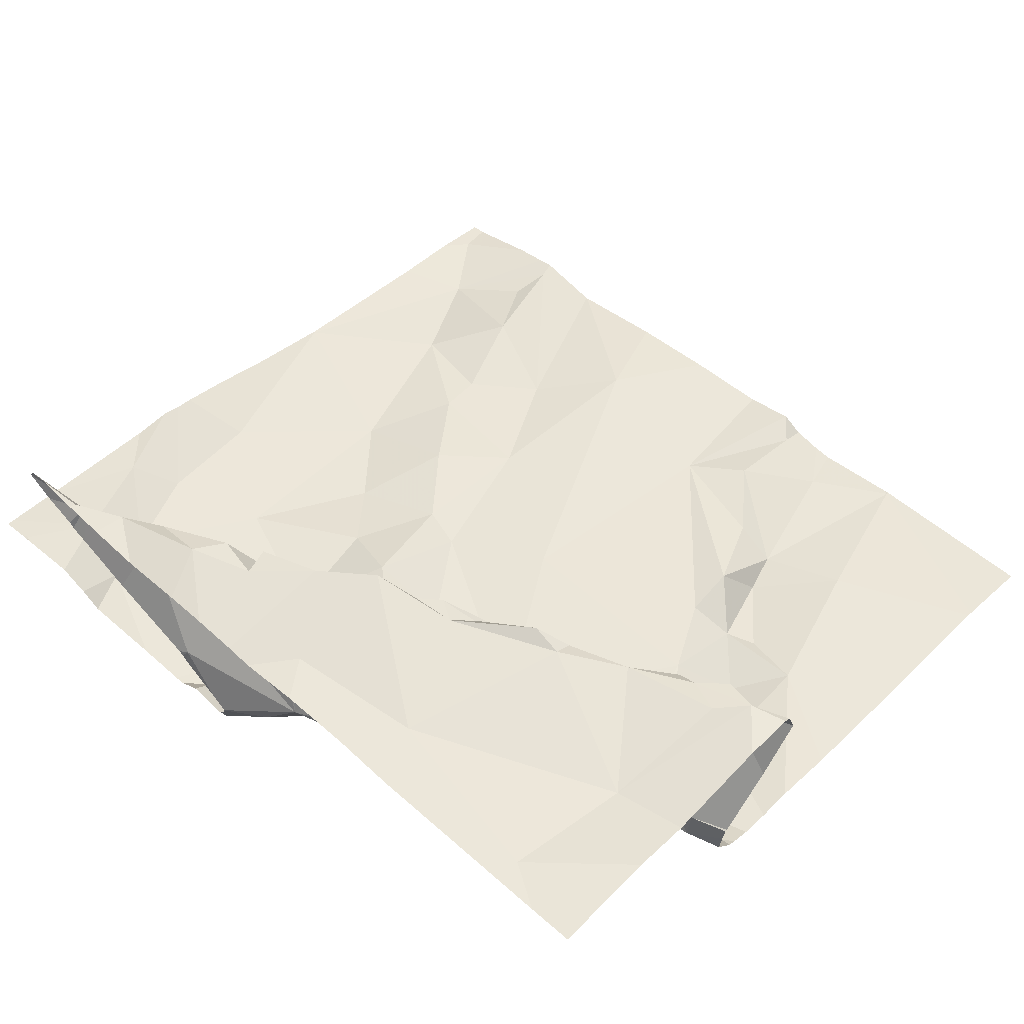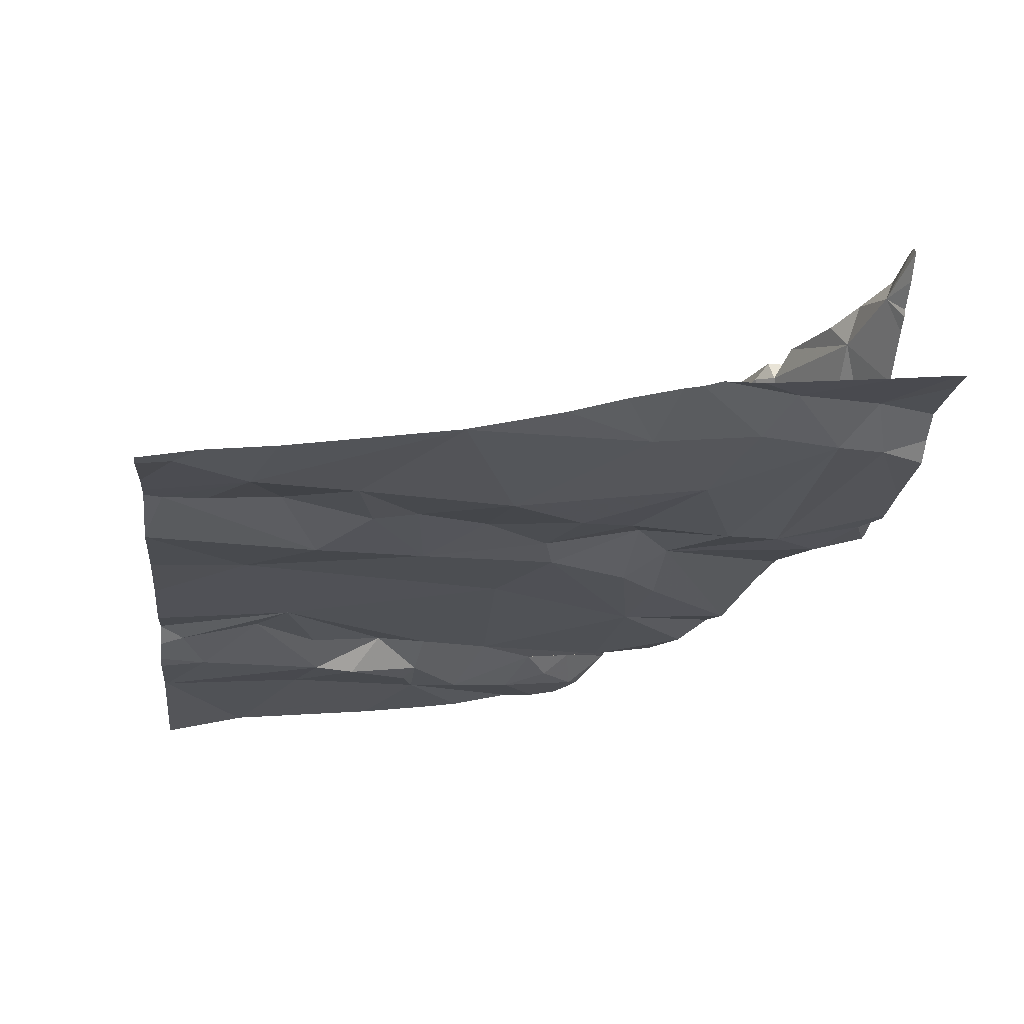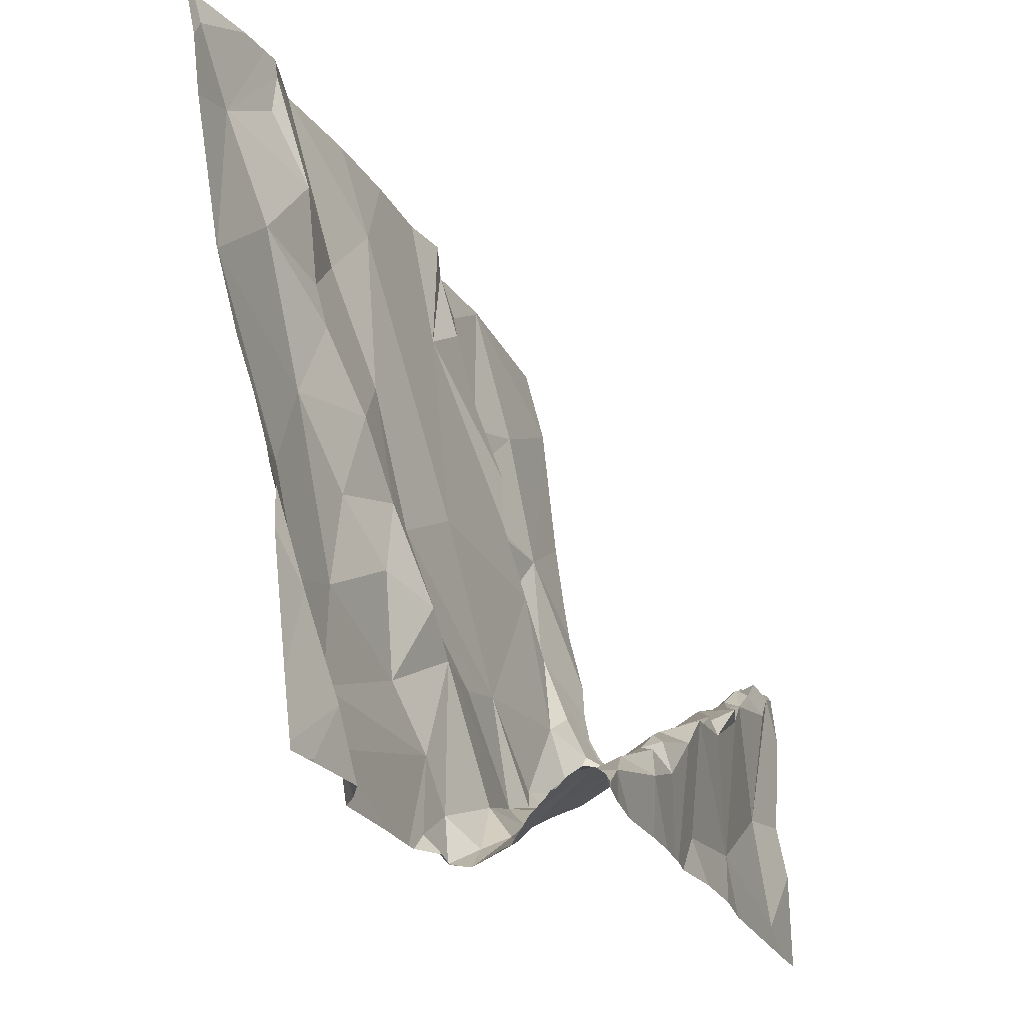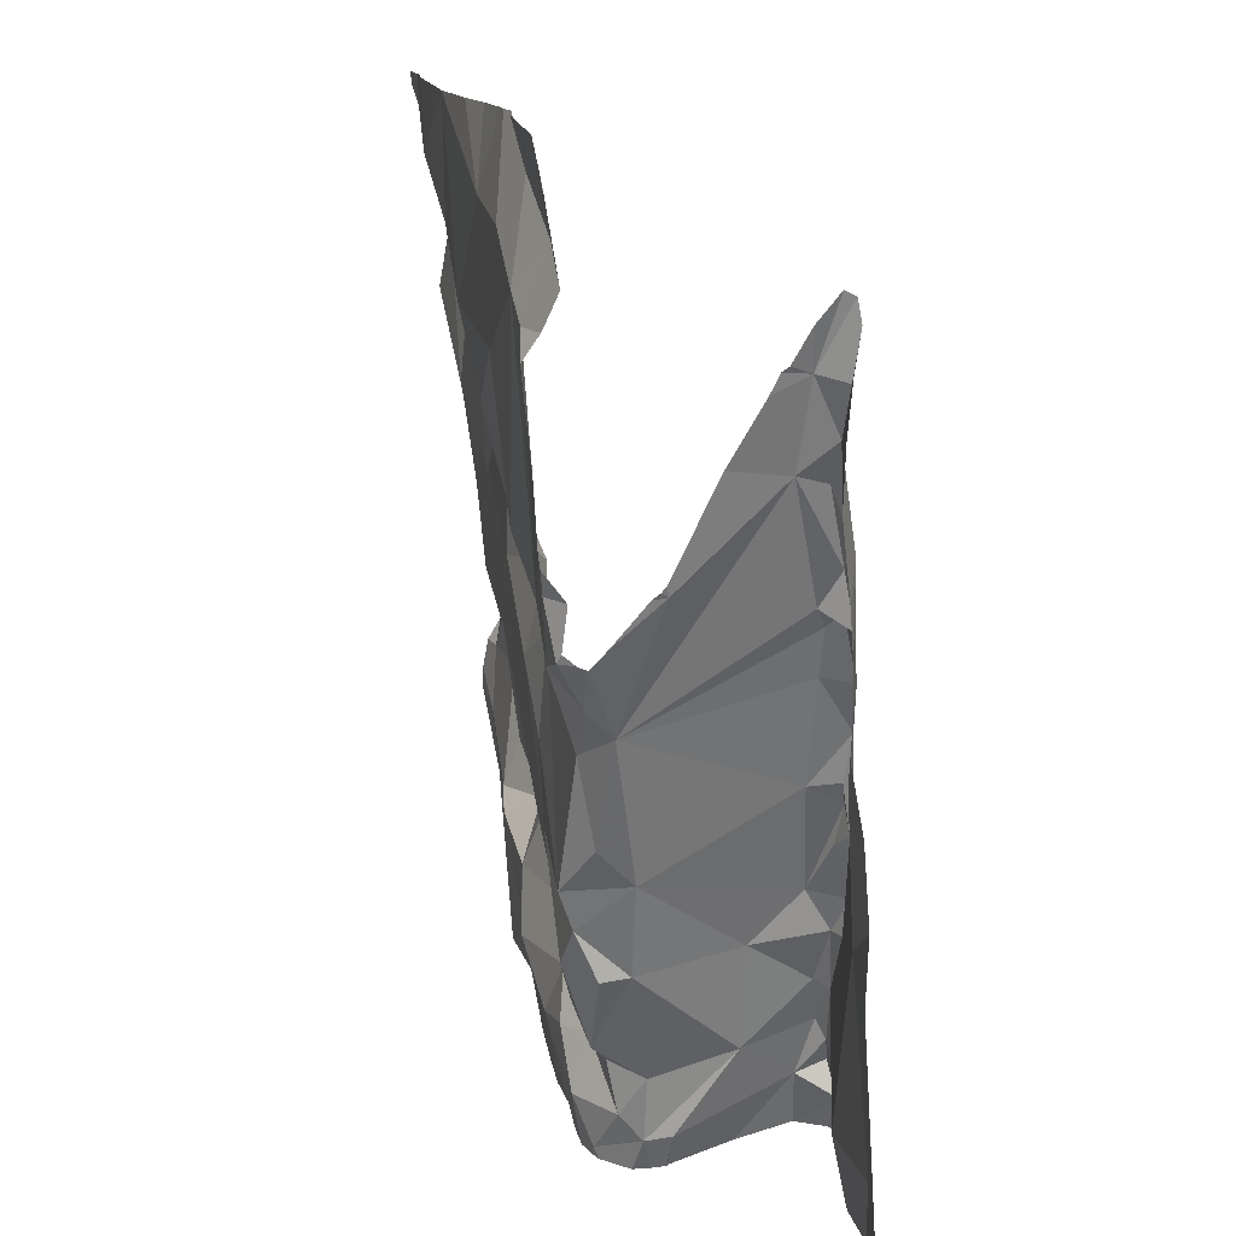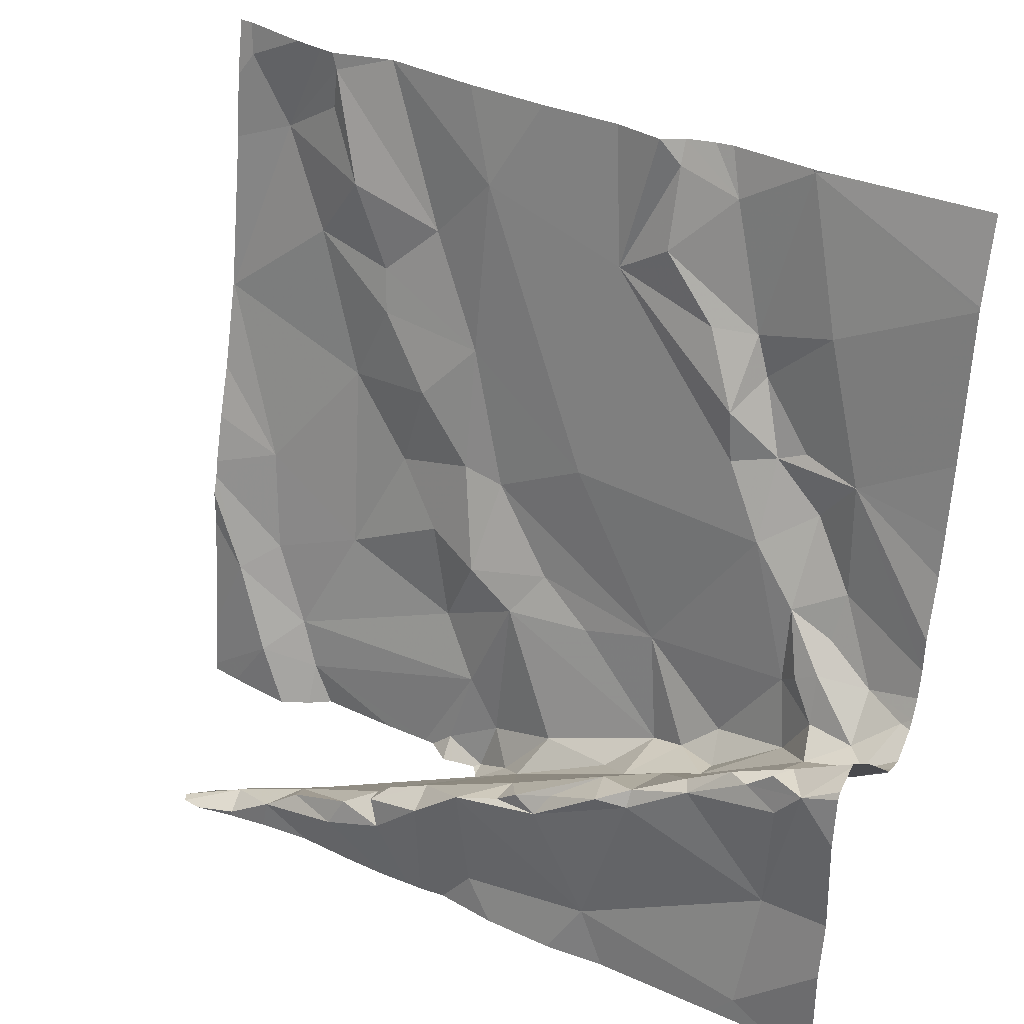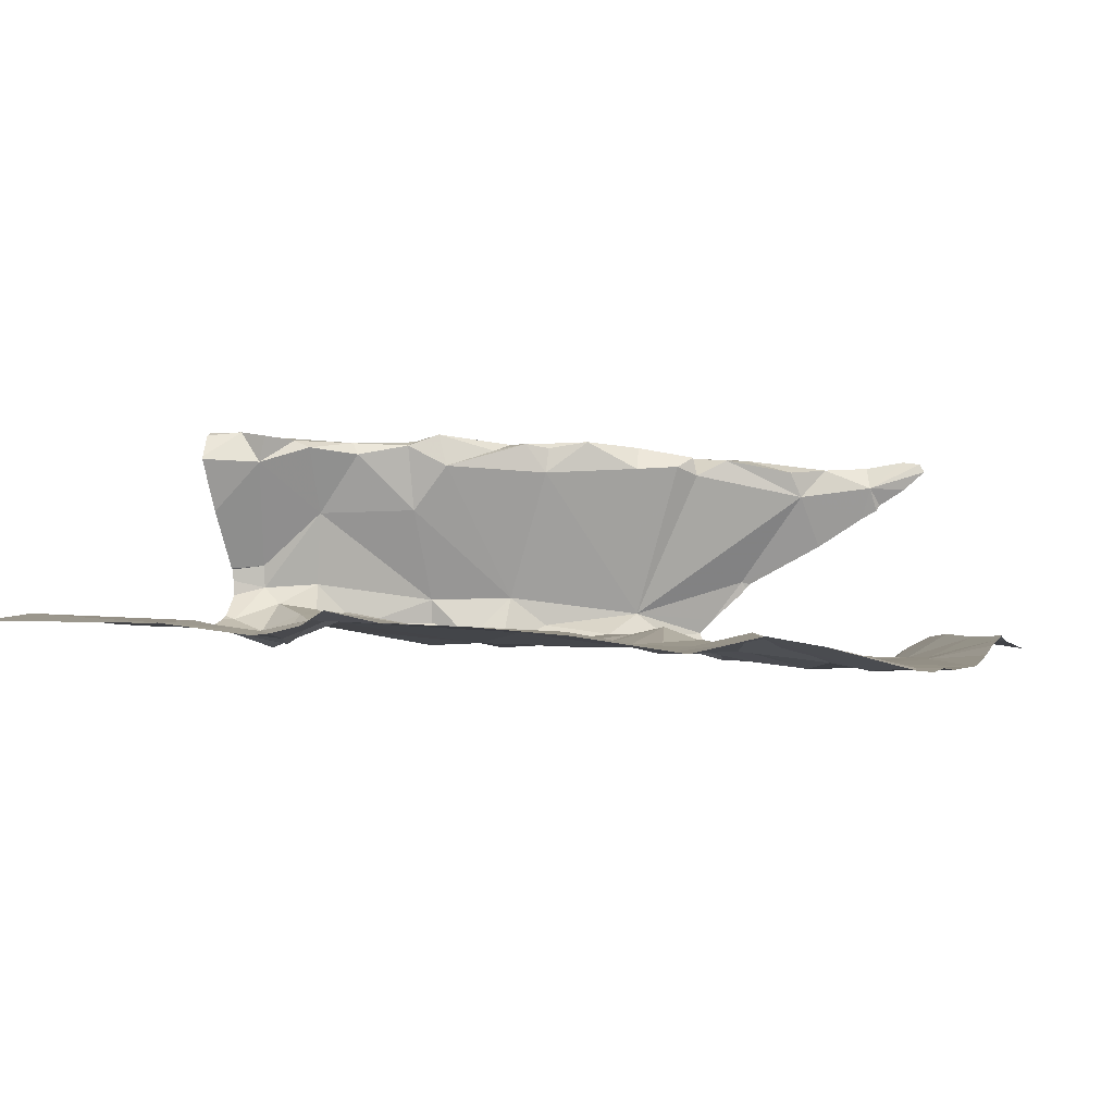
<metadata>
{"format":"obj","ext":"obj","renderer":"f3d","projection":"perspective","resolution":1024,"background":"white","views":[{"elev":57.6,"azim":43.5,"up":"+Z"},{"elev":-27.6,"azim":-96.5,"up":"+Z"},{"elev":-23.9,"azim":-73.7,"up":"+Y"},{"elev":-75.7,"azim":-89.8,"up":"+Y"},{"elev":32.3,"azim":28.4,"up":"+Y"},{"elev":-11.4,"azim":-163.1,"up":"+Z"}]}
</metadata>
<code>
v -118.1 219.4 500.6
v -119.1 220.3 500.1
v -118.1 219.7 500.6
v -118 219.7 500.6
v -118.1 219.6 500.4
v -118 219.7 500.5
v -118 219.7 500.6
v -118.1 219.5 500.6
v -118 219.5 500.6
v -118 219.7 500.6
v -119.1 220.3 500.1
v -118 219.5 500.6
v -118 219.7 500.6
v -118 219.7 500.6
v -118.2 220.1 500.3
v -118 220.2 500.3
v -118 219.7 500.3
v -118 219.7 500.3
v -118 220.2 500.3
v -118 220 500.3
v -118 219.7 500.3
v -118.1 219.8 500.3
v -118 219.7 500.3
v -118.1 219.9 500.3
v -118 219.8 500.3
v -118 219.9 500.3
v -118 219.7 500.3
v -118.1 219.6 500.4
v -118 219.6 500.4
v -118 219.6 500.4
v -118 219.6 500.4
v -118.4 220.3 500.2
v -118.4 220.2 500.2
v -118.3 220.2 500.2
v -118.3 220.1 500.2
v -118.5 220.1 500.2
v -118.8 220.1 500.2
v -118.9 220.3 500.2
v -118.9 220.1 500.2
v -118.9 220.2 500.2
v -118.7 220.2 500.2
v -119 220.2 500.1
v -118.2 220.3 500.2
v -119.1 220.3 500.1
v -118.1 219.3 500.6
v -118.4 220.3 500.2
v -118.2 220.3 500.2
v -118.6 219.3 500.3
v -118.6 219.4 500.3
v -118.7 219.5 500.3
v -118.6 219.4 500.3
v -118.7 219.4 500.3
v -118.7 219.3 500.4
v -119.1 220.3 500.1
v -119 220.3 500.2
v -118.7 219.4 500.6
v -118.6 219.4 500.4
v -118.7 219.7 500.3
v -118.6 219.7 500.3
v -118.6 219.6 500.3
v -118.7 219.5 500.3
v -118.9 219.6 500.2
v -119 219.5 500.3
v -118.2 219.7 500.3
v -118.2 219.6 500.3
v -118.9 220.3 500.2
v -118.2 220.3 500.2
v -118.9 220.3 500.2
v -118.7 220.3 500.2
v -118.2 220.3 500.2
v -118.8 220.3 500.2
v -118.9 219.4 500.3
v -118.7 219.7 500.3
v -118.3 219.5 500.3
v -118.4 219.6 500.3
v -118.5 219.4 500.3
v -118.4 219.5 500.3
v -118.9 219.4 500.5
v -118.8 219.4 500.5
v -119 219.6 500.3
v -119 219.5 500.3
v -118.5 219.6 500.3
v -118.3 219.5 500.3
v -118.2 219.7 500.3
v -118.1 219.7 500.3
v -118.4 220.3 500.2
v -118.7 219.5 500.5
v -118.6 219.5 500.6
v -118.5 219.5 500.5
v -118.4 219.6 500.6
v -118.5 219.5 500.6
v -118.5 219.5 500.6
v -118.4 219.4 500.3
v -118.8 219.4 500.6
v -118.3 219.5 500.4
v -118.1 219.6 500.4
v -118.1 219.6 500.4
v -118.2 219.6 500.5
v -118.1 219.7 500.5
v -118.1 219.7 500.3
v -118 219.6 500.4
v -118.1 219.7 500.3
v -118.2 219.8 500.3
v -118.2 219.9 500.3
v -118.2 219.7 500.6
v -118.1 219.7 500.6
v -118.6 219.8 500.3
v -118.8 219.8 500.2
v -118.7 219.8 500.3
v -118.8 219.9 500.2
v -118.7 219.9 500.2
v -119 219.7 500.2
v -118.6 219.3 500.3
v -118.9 219.9 500.2
v -118.5 219.8 500.3
v -118.3 220 500.2
v -118.2 219.9 500.3
v -118.3 219.8 500.3
v -118.3 220.1 500.3
v -118.3 220 500.3
v -118.2 219.9 500.3
v -118.3 219.9 500.3
v -118.8 220 500.2
v -118.3 219.6 500.5
v -118.2 219.7 500.6
v -118.8 220 500.2
v -118.9 220 500.2
v -118.7 219.3 500.3
v -118.7 219.3 500.3
v -118.4 219.5 500.4
v -118 220.2 500.3
v -119.1 219.9 500.2
v -119.1 219.3 500.3
v -118 219.3 500.6
v -118.6 219.3 500.3
v -118.1 219.3 500.6
v -119 219.4 500.3
v -118.4 220.3 500.2
v -118.2 220.3 500.2
v -118.2 220.3 500.2
v -118.6 220.3 500.2
v -118.9 219.3 500.6
v -118.8 220.3 500.2
v -118.4 220.3 500.2
v -118.3 219.5 500.3
v -118.8 220.3 500.2
v -118.7 219.4 500.6
v -118.8 219.4 500.6
v -118.5 219.4 500.6
v -118.6 219.5 500.6
v -118.5 220.3 500.2
v -118.3 219.4 500.6
v -118.4 220.3 500.2
v -118.7 219.5 500.6
v -118.6 219.4 500.6
v -118.3 219.6 500.6
v -118.4 219.5 500.6
v -118.6 219.5 500.6
v -118.2 219.7 500.6
v -118.3 219.6 500.6
v -118.3 219.6 500.6
v -118.3 219.6 500.6
v -118.4 219.6 500.6
v -118.1 219.7 500.6
v -118.1 219.7 500.6
v -118.1 219.6 500.4
v -118 219.9 500.3
v -119.1 220.2 500.1
v -119.1 220.1 500.2
v -119.1 219.4 500.3
v -118 220.3 500.2
v -119.1 219.8 500.2
v -119.1 219.9 500.2
v -119.1 219.7 500.3
v -119.1 219.6 500.3
v -119.1 219.7 500.3
v -119.1 219.6 500.3
v -119.1 219.4 500.3
v -119.1 219.9 500.2
v -119.1 219.9 500.2
v -119.1 219.7 500.2
v -118.6 219.3 500.4
v -118.7 219.3 500.4
v -118.6 219.3 500.3
v -119.1 219.3 500.3
v -118.9 219.3 500.5
v -118.8 219.3 500.5
v -118.7 219.3 500.4
v -118.7 219.3 500.4
v -118.7 219.3 500.6
v -118.6 219.3 500.6
v -118.6 219.3 500.6
v -118.6 219.3 500.6
v -118.5 219.3 500.6
v -118.4 219.3 500.6
v -118.3 219.3 500.6
v -118.6 219.3 500.3
v -119.1 219.3 500.3
v -119.1 219.3 500.3
v -118.9 219.3 500.5
v -118.9 219.3 500.5
v -118.7 219.3 500.3
v -119 219.3 500.3
v -118.9 219.3 500.3
v -118.9 219.3 500.3
v -118.8 219.3 500.3
v -118.8 219.3 500.6
v -118.8 219.3 500.6
v -118.9 219.3 500.6
v -118.9 219.3 500.6
v -118.9 219.3 500.6
v -119 219.3 500.3
v -118.9 219.3 500.5
v -118.5 219.3 500.6
v -119 219.3 500.6
v -119 219.3 500.6
v -118.2 219.3 500.6
v -119.1 219.3 500.3
f 4 99 3
f 6 99 4
f 7 3 13
f 10 3 8
f 9 8 1
f 12 1 136
f 13 3 14
f 14 3 10
f 16 15 24
f 131 43 16
f 19 24 20
f 20 24 26
f 18 17 27
f 21 100 18
f 23 22 21
f 25 24 23
f 26 24 167
f 167 24 25
f 101 5 6
f 27 17 28
f 30 28 31
f 29 5 101
f 31 28 29
f 43 131 171
f 36 32 144
f 42 44 168
f 39 37 38
f 34 32 33
f 43 34 35
f 35 34 33
f 36 33 32
f 38 37 71
f 71 41 143
f 39 40 42
f 41 36 151
f 138 34 46
f 38 40 39
f 40 38 42
f 42 38 68
f 44 42 66
f 34 43 70
f 52 50 128
f 60 58 61
f 50 51 60
f 48 49 51
f 49 48 135
f 133 137 170
f 74 75 83
f 28 5 29
f 5 98 99
f 103 102 22
f 115 107 75
f 59 107 58
f 22 100 21
f 50 52 51
f 42 127 39
f 186 79 187
f 172 132 173
f 57 53 79
f 155 56 191
f 149 150 193
f 9 1 12
f 15 116 121
f 8 165 159
f 182 57 197
f 60 76 77
f 95 124 98
f 166 64 65
f 62 63 61
f 58 60 59
f 60 82 59
f 109 73 58
f 61 73 62
f 61 50 60
f 50 61 63
f 65 64 74
f 63 72 50
f 57 49 184
f 72 137 203
f 57 76 49
f 73 61 58
f 130 95 83
f 97 100 85
f 84 85 103
f 65 145 95
f 74 64 75
f 77 76 93
f 128 72 206
f 62 112 80
f 80 81 63
f 51 52 48
f 94 79 78
f 63 62 80
f 63 81 137
f 81 80 174
f 59 82 75
f 74 83 145
f 85 84 166
f 77 82 60
f 113 52 202
f 187 53 188
f 79 87 57
f 147 87 79
f 88 57 158
f 57 88 89
f 160 89 90
f 89 92 90
f 91 89 88
f 91 92 89
f 77 93 130
f 79 94 148
f 166 96 97
f 76 57 93
f 65 95 96
f 96 98 28
f 27 28 30
f 97 28 17
f 28 97 96
f 98 105 99
f 17 100 97
f 98 96 95
f 5 99 6
f 22 102 100
f 28 98 5
f 104 103 22
f 118 103 104
f 122 115 118
f 105 106 99
f 99 106 164
f 59 75 107
f 110 109 111
f 73 108 62
f 73 109 108
f 109 110 108
f 125 105 98
f 76 60 51
f 109 107 111
f 58 107 109
f 104 24 117
f 75 82 77
f 174 112 176
f 62 108 114
f 114 112 62
f 107 115 111
f 24 104 22
f 24 22 23
f 35 116 15
f 35 119 120
f 117 118 104
f 120 119 36
f 24 15 121
f 120 117 116
f 35 33 119
f 33 36 119
f 43 35 15
f 16 24 19
f 100 17 18
f 110 111 123
f 117 121 116
f 110 114 108
f 117 122 118
f 103 118 64
f 118 75 64
f 36 115 122
f 41 111 115
f 126 123 111
f 125 98 124
f 41 37 111
f 37 39 126
f 123 126 127
f 127 132 114
f 116 35 120
f 114 123 127
f 64 84 103
f 123 114 110
f 39 127 126
f 77 83 75
f 185 133 170
f 83 77 130
f 115 36 41
f 120 122 117
f 43 15 16
f 127 42 132
f 112 114 132
f 184 49 135
f 63 137 72
f 78 142 94
f 51 49 76
f 203 133 212
f 95 145 83
f 207 142 210
f 56 147 148
f 79 148 147
f 91 150 149
f 130 124 95
f 1 8 152
f 89 130 57
f 195 149 214
f 190 94 208
f 211 78 216
f 154 155 150
f 154 87 155
f 1 152 196
f 91 149 152
f 2 168 11
f 152 156 157
f 152 8 156
f 150 155 192
f 91 157 92
f 90 92 157
f 88 158 154
f 37 126 111
f 88 150 91
f 162 156 161
f 158 87 154
f 160 161 124
f 159 106 105
f 105 125 159
f 162 161 160
f 156 8 159
f 165 3 106
f 162 163 157
f 156 162 157
f 125 124 161
f 156 159 161
f 161 159 125
f 160 163 162
f 11 168 54
f 106 3 164
f 117 24 121
f 160 124 130
f 165 106 159
f 164 3 99
f 10 8 9
f 3 165 8
f 4 3 7
f 57 130 93
f 102 103 85
f 89 160 130
f 56 155 147
f 147 155 87
f 91 152 157
f 74 145 65
f 170 81 178
f 166 84 64
f 36 122 120
f 166 97 85
f 100 102 85
f 166 65 96
f 90 163 160
f 132 42 169
f 90 157 163
f 94 56 148
f 57 87 158
f 183 53 182
f 118 115 75
f 88 154 150
f 182 53 57
f 168 44 54
f 169 42 168
f 86 34 70
f 135 48 113
f 170 137 81
f 185 170 218
f 113 48 52
f 172 112 132
f 54 44 55
f 173 132 179
f 129 52 128
f 174 80 112
f 175 81 174
f 128 50 72
f 176 112 181
f 134 12 136
f 177 81 175
f 178 81 177
f 45 1 217
f 55 44 66
f 179 132 180
f 47 43 67
f 180 132 169
f 181 112 172
f 136 1 45
f 186 78 79
f 67 43 139
f 187 79 53
f 188 53 189
f 66 42 68
f 189 53 183
f 68 38 146
f 190 56 94
f 191 56 190
f 192 155 191
f 69 41 141
f 193 150 192
f 194 149 193
f 46 34 86
f 195 152 149
f 196 152 195
f 141 41 151
f 197 57 184
f 198 133 199
f 70 43 140
f 199 133 185
f 200 78 201
f 140 43 47
f 201 78 213
f 202 52 129
f 143 41 69
f 203 137 133
f 204 72 203
f 205 72 204
f 146 38 71
f 71 37 41
f 206 72 205
f 207 94 142
f 208 94 207
f 151 36 153
f 209 142 211
f 210 142 209
f 138 32 34
f 211 142 78
f 212 133 198
f 213 78 186
f 153 36 144
f 144 32 138
f 214 149 194
f 215 78 200
f 216 78 215
f 217 1 196
f 139 43 171

</code>
